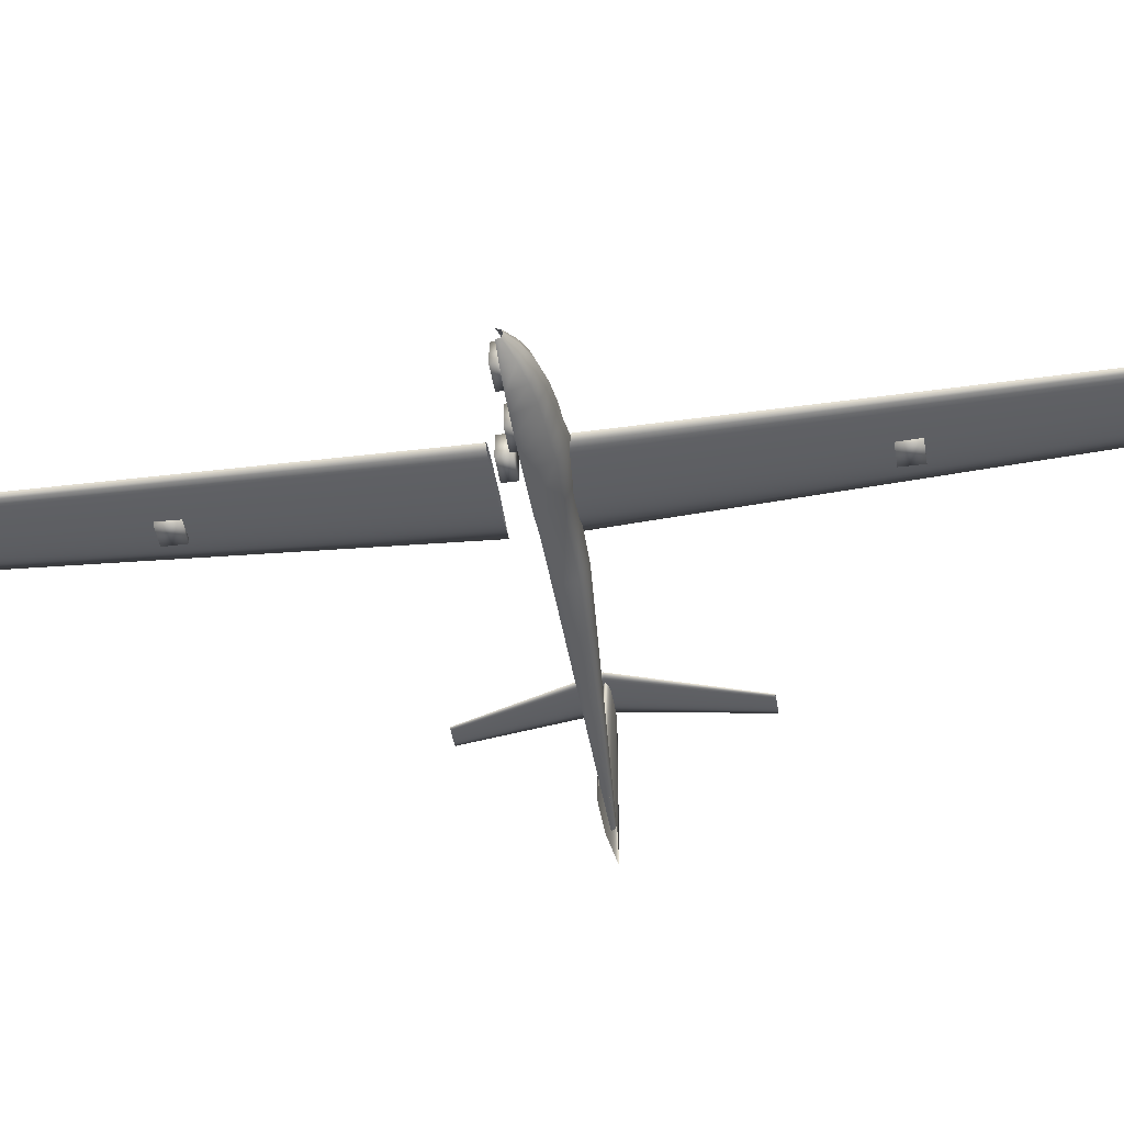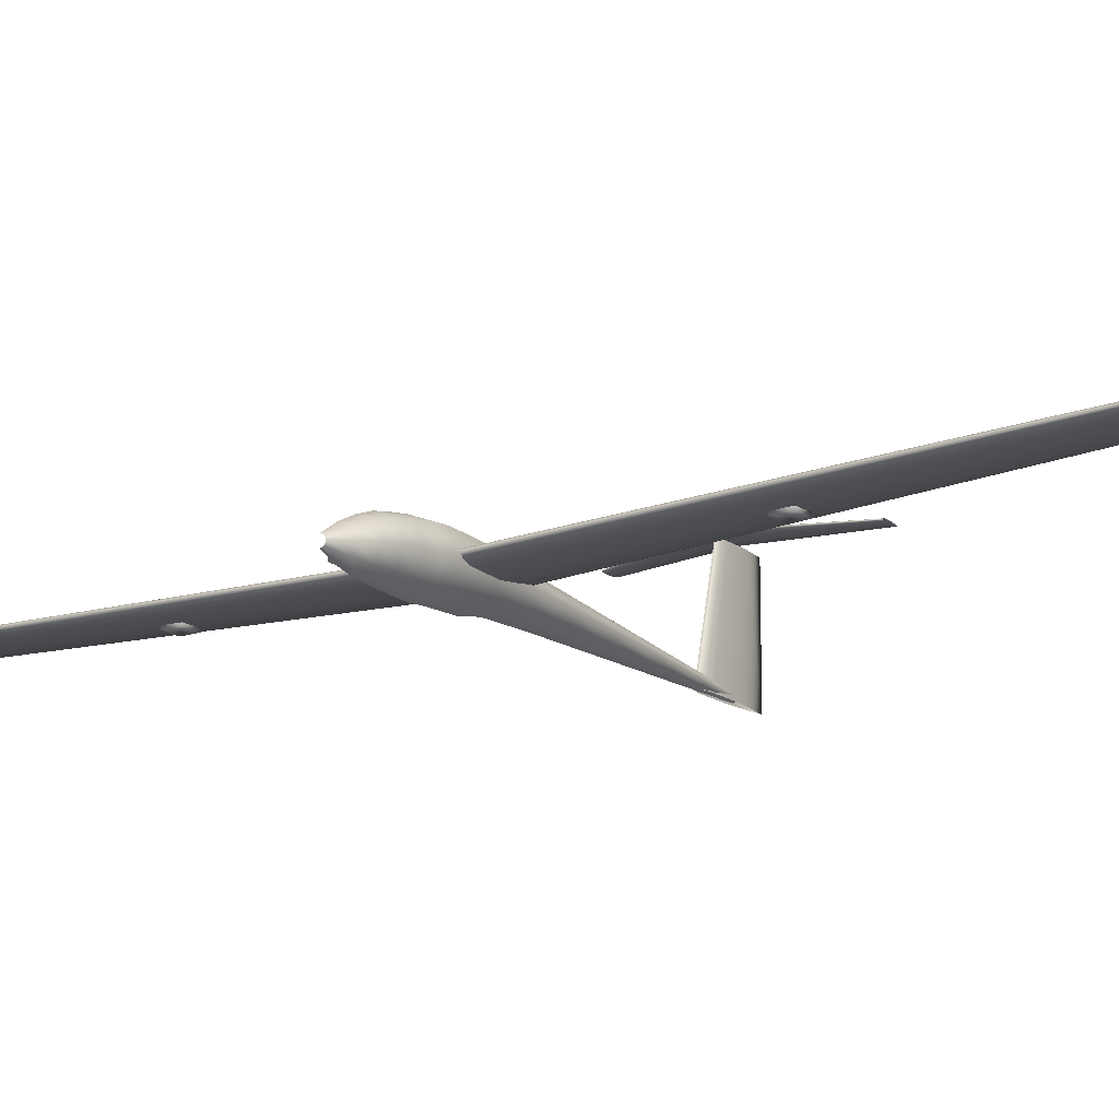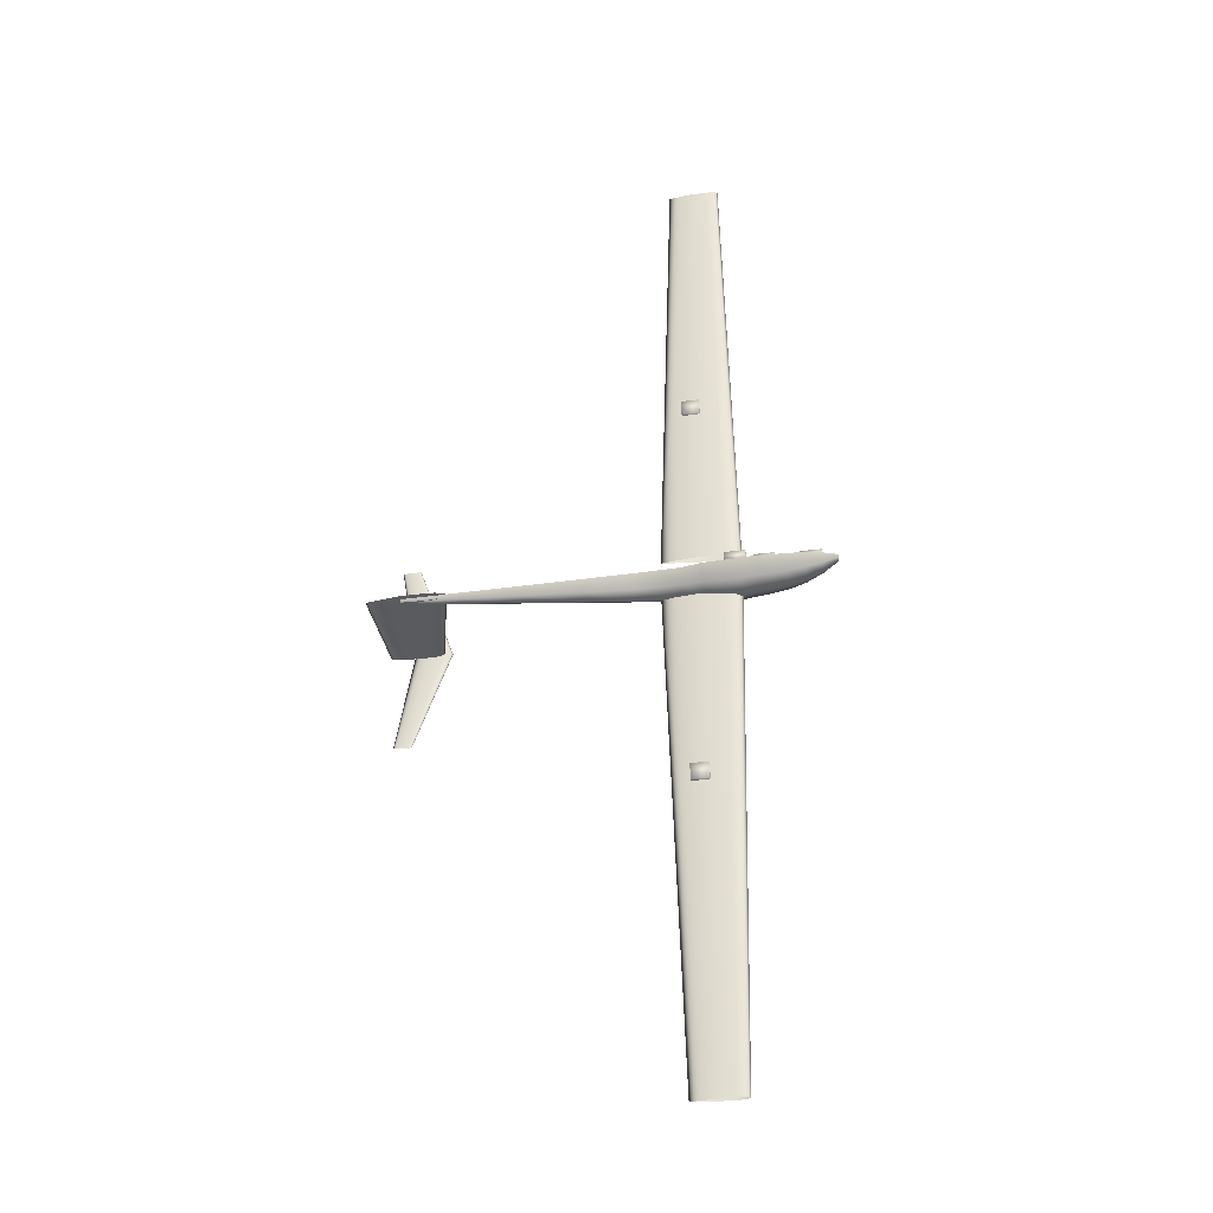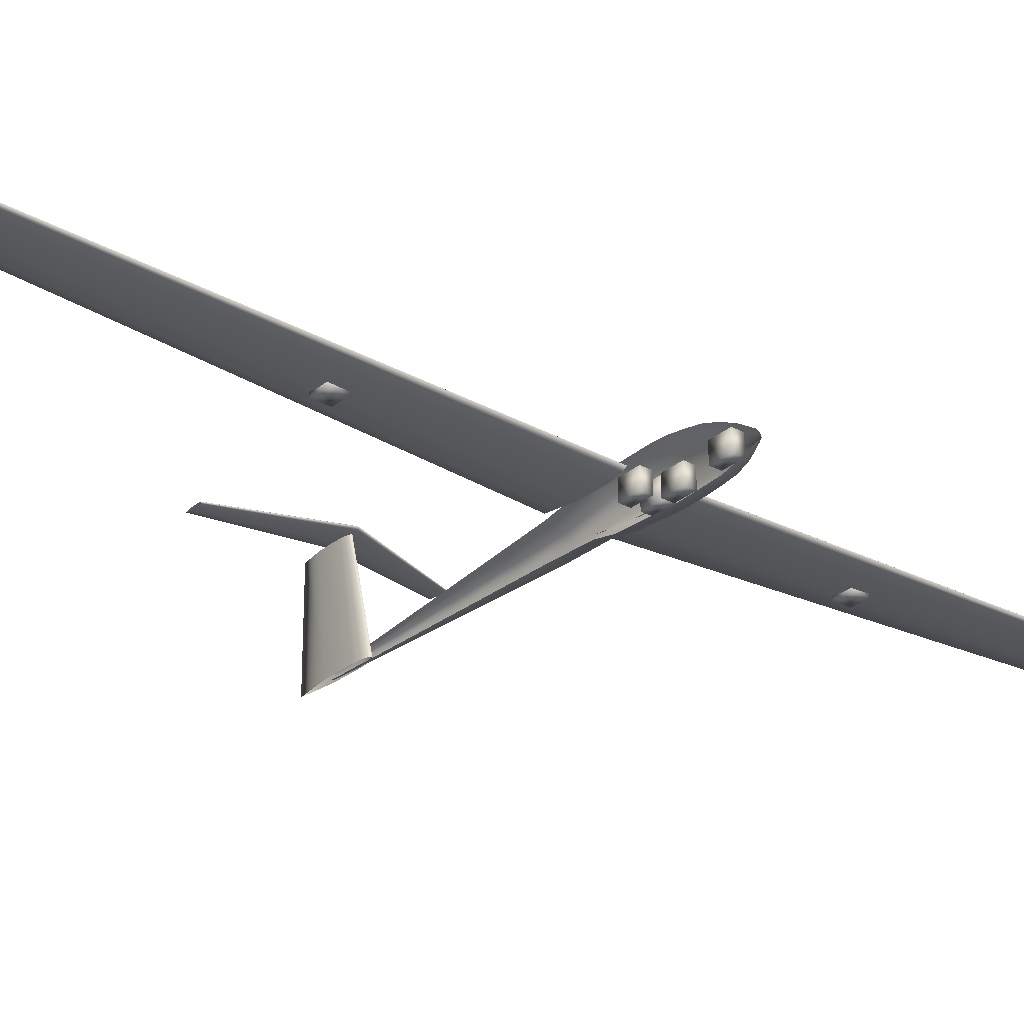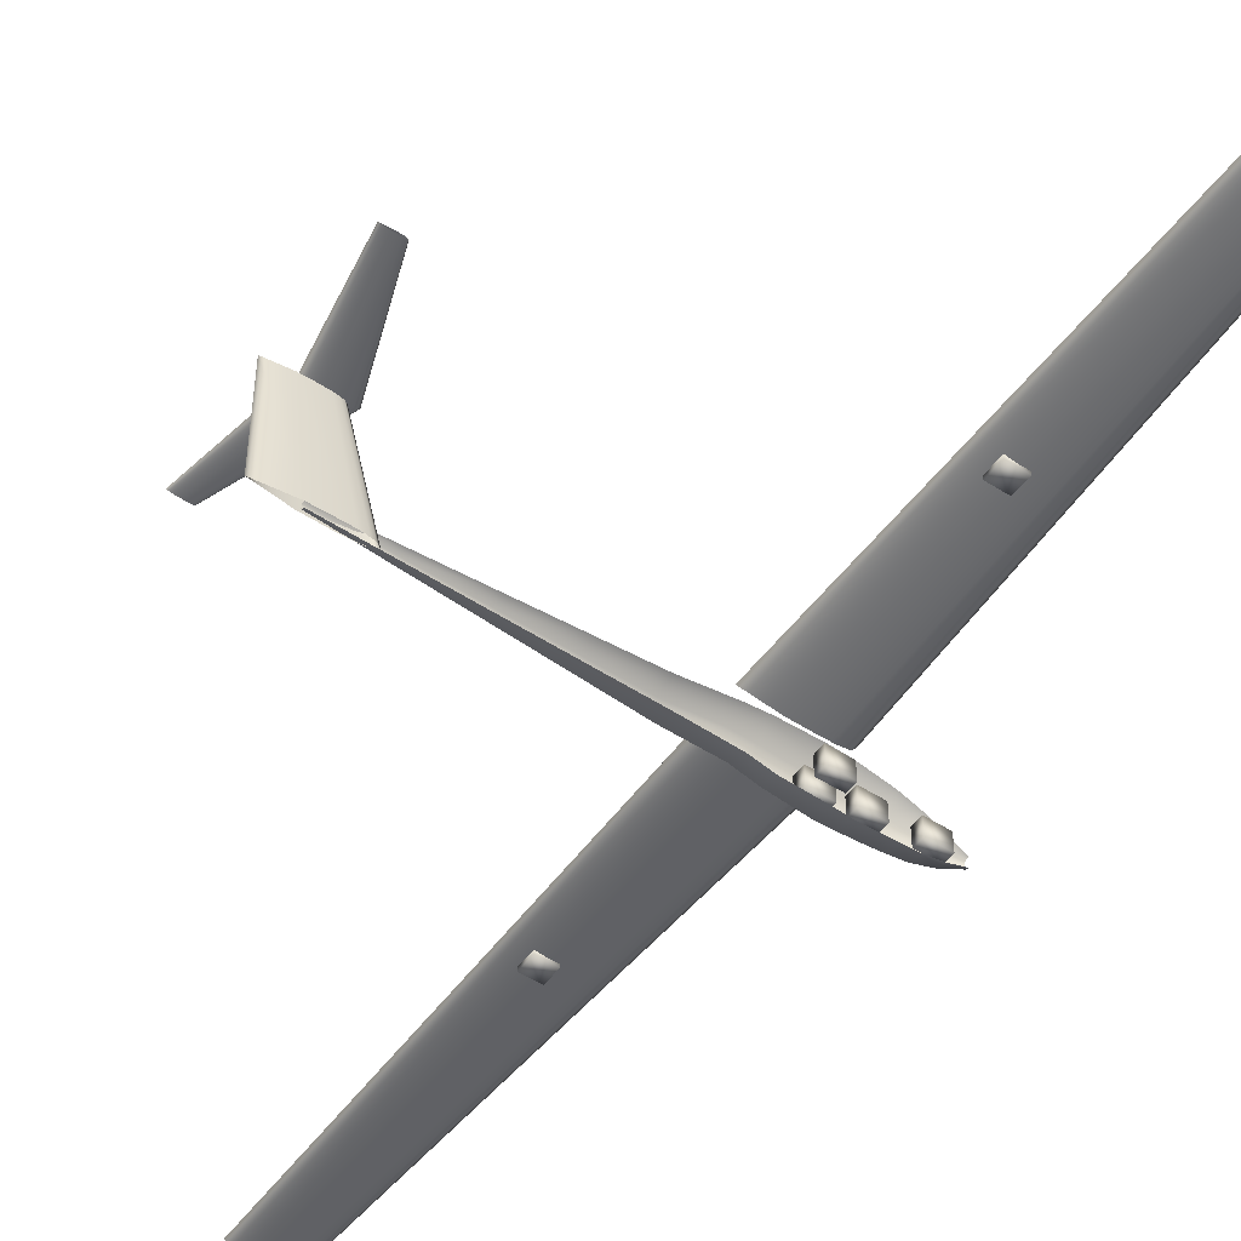
<metadata>
{"format":"obj","ext":"obj","renderer":"f3d","projection":"perspective","resolution":1024,"background":"white","views":[{"elev":-42.8,"azim":-81.1,"up":"+Z"},{"elev":-16.2,"azim":-56.1,"up":"+Z"},{"elev":-33.8,"azim":-170.0,"up":"+Y"},{"elev":-28.3,"azim":-128.7,"up":"+Z"},{"elev":-50.8,"azim":145.0,"up":"+Z"}]}
</metadata>
<code>
v 0.1099 0.5194 0.05057
v 0.1135 0.5194 0.05325
v 0.1171 0.5194 0.05391
v 0.1207 0.5194 0.05458
v 0.1243 0.5194 0.05475
v 0.1316 0.5194 0.05492
v 0.1533 0.5194 0.05458
v 0.1823 0.5194 0.05057
v 0.1533 0.5194 0.04656
v 0.1316 0.5194 0.04623
v 0.1243 0.5194 0.04639
v 0.1207 0.5194 0.04656
v 0.1171 0.5194 0.04723
v 0.1135 0.5194 0.0479
v 0.1214 0.975 0.06761
v 0.1238 0.975 0.06939
v 0.1263 0.975 0.06983
v 0.1287 0.975 0.07028
v 0.1311 0.975 0.07039
v 0.1359 0.975 0.0705
v 0.1504 0.975 0.07028
v 0.1697 0.975 0.06761
v 0.1504 0.975 0.06493
v 0.1359 0.975 0.06471
v 0.1311 0.975 0.06482
v 0.1287 0.975 0.06493
v 0.1263 0.975 0.06538
v 0.1238 0.975 0.06582
v 0.1099 0.4806 0.05057
v 0.1135 0.4806 0.05325
v 0.1171 0.4806 0.05391
v 0.1207 0.4806 0.05458
v 0.1243 0.4806 0.05475
v 0.1316 0.4806 0.05492
v 0.1533 0.4806 0.05458
v 0.1823 0.4806 0.05057
v 0.1533 0.4806 0.04656
v 0.1316 0.4806 0.04623
v 0.1243 0.4806 0.04639
v 0.1207 0.4806 0.04656
v 0.1171 0.4806 0.04723
v 0.1135 0.4806 0.0479
v 0.1214 0.025 0.06761
v 0.1238 0.025 0.06939
v 0.1263 0.025 0.06983
v 0.1287 0.025 0.07028
v 0.1311 0.025 0.07039
v 0.1359 0.025 0.0705
v 0.1504 0.025 0.07028
v 0.1697 0.025 0.06761
v 0.1504 0.025 0.06493
v 0.1359 0.025 0.06471
v 0.1311 0.025 0.06482
v 0.1287 0.025 0.06493
v 0.1263 0.025 0.06538
v 0.1238 0.025 0.06582
v 0.3898 0.5 0.1347
v 0.3916 0.5 0.1361
v 0.3934 0.5 0.1364
v 0.3952 0.5 0.1367
v 0.3969 0.5 0.1368
v 0.4005 0.5 0.1369
v 0.4112 0.5 0.1367
v 0.4254 0.5 0.1347
v 0.4112 0.5 0.1328
v 0.4005 0.5 0.1326
v 0.3969 0.5 0.1327
v 0.3952 0.5 0.1328
v 0.3934 0.5 0.1331
v 0.3916 0.5 0.1334
v 0.4243 0.5958 0.1347
v 0.4252 0.5958 0.1354
v 0.426 0.5958 0.1355
v 0.4269 0.5958 0.1357
v 0.4278 0.5958 0.1357
v 0.4295 0.5958 0.1358
v 0.4347 0.5958 0.1357
v 0.4417 0.5958 0.1347
v 0.4347 0.5958 0.1338
v 0.4295 0.5958 0.1337
v 0.4278 0.5958 0.1337
v 0.4269 0.5958 0.1338
v 0.426 0.5958 0.1339
v 0.4252 0.5958 0.1341
v 0.4243 0.4042 0.1347
v 0.4252 0.4042 0.1354
v 0.426 0.4042 0.1355
v 0.4269 0.4042 0.1357
v 0.4278 0.4042 0.1357
v 0.4295 0.4042 0.1358
v 0.4347 0.4042 0.1357
v 0.4417 0.4042 0.1347
v 0.4347 0.4042 0.1338
v 0.4295 0.4042 0.1337
v 0.4278 0.4042 0.1337
v 0.4269 0.4042 0.1338
v 0.426 0.4042 0.1339
v 0.4252 0.4042 0.1341
v 0.025 0.5 0.04345
v 0.025 0.4972 0.04227
v 0.025 0.496 0.03943
v 0.025 0.4972 0.03658
v 0.025 0.5 0.03541
v 0.03948 0.5 0.05323
v 0.03948 0.4915 0.04984
v 0.03948 0.4879 0.04166
v 0.03948 0.4915 0.03349
v 0.03948 0.5 0.0301
v 0.05396 0.5 0.06063
v 0.05396 0.4878 0.05571
v 0.05396 0.4827 0.04384
v 0.05396 0.4878 0.03197
v 0.05396 0.5 0.02705
v 0.06844 0.5 0.06603
v 0.06844 0.4858 0.06021
v 0.06844 0.4799 0.04617
v 0.06844 0.4858 0.03213
v 0.06844 0.5 0.02631
v 0.08292 0.5 0.06911
v 0.08292 0.4846 0.06275
v 0.08292 0.4783 0.04739
v 0.08292 0.4846 0.03203
v 0.08292 0.5 0.02567
v 0.0974 0.5 0.07156
v 0.0974 0.4841 0.06474
v 0.0974 0.4775 0.04828
v 0.0974 0.4841 0.03182
v 0.0974 0.5 0.025
v 0.1103 0.5 0.0725
v 0.1103 0.4829 0.06573
v 0.1103 0.4759 0.04937
v 0.1103 0.4829 0.03302
v 0.1103 0.5 0.02625
v 0.1435 0.5 0.07181
v 0.1435 0.4846 0.06538
v 0.1435 0.4783 0.04984
v 0.1435 0.4846 0.03431
v 0.1435 0.5 0.02787
v 0.1625 0.5 0.06973
v 0.1625 0.4858 0.06421
v 0.1625 0.4799 0.05088
v 0.1625 0.4858 0.03754
v 0.1625 0.5 0.03202
v 0.2049 0.5 0.06249
v 0.2049 0.4859 0.05826
v 0.2049 0.48 0.04806
v 0.2049 0.4859 0.03786
v 0.2049 0.5 0.03363
v 0.2493 0.5 0.05864
v 0.2493 0.4884 0.05511
v 0.2493 0.4836 0.04659
v 0.2493 0.4884 0.03806
v 0.2493 0.5 0.03453
v 0.3038 0.5 0.05391
v 0.3038 0.4915 0.05123
v 0.3038 0.4879 0.04477
v 0.3038 0.4915 0.03832
v 0.3038 0.5 0.03564
v 0.3588 0.5 0.04913
v 0.3588 0.4946 0.04732
v 0.3588 0.4923 0.04294
v 0.3588 0.4946 0.03857
v 0.3588 0.5 0.03676
v 0.3961 0.5 0.04589
v 0.3961 0.4967 0.04466
v 0.3961 0.4953 0.0417
v 0.3961 0.4967 0.03874
v 0.3961 0.5 0.03752
v 0.4151 0.5 0.04424
v 0.4151 0.4978 0.04331
v 0.4151 0.4968 0.04107
v 0.4151 0.4978 0.03883
v 0.4151 0.5 0.0379
v 0.3729 0.5 0.0379
v 0.3767 0.5023 0.0379
v 0.3804 0.5029 0.0379
v 0.3841 0.5034 0.0379
v 0.3878 0.5036 0.0379
v 0.3953 0.5037 0.0379
v 0.4177 0.5034 0.0379
v 0.4475 0.5 0.0379
v 0.4177 0.4966 0.0379
v 0.3953 0.4963 0.0379
v 0.3878 0.4964 0.0379
v 0.3841 0.4966 0.0379
v 0.3804 0.4971 0.0379
v 0.3767 0.4977 0.0379
v 0.3971 0.5 0.1329
v 0.3996 0.5016 0.1329
v 0.4021 0.5019 0.1329
v 0.4047 0.5023 0.1329
v 0.4072 0.5024 0.1329
v 0.4123 0.5025 0.1329
v 0.4275 0.5023 0.1329
v 0.4478 0.5 0.1329
v 0.4275 0.4977 0.1329
v 0.4123 0.4975 0.1329
v 0.4072 0.4976 0.1329
v 0.4047 0.4977 0.1329
v 0.4021 0.4981 0.1329
v 0.3996 0.4984 0.1329
v 0.1053 0.5045 0.03499
v 0.1243 0.5045 0.03499
v 0.1243 0.514 0.03499
v 0.1053 0.514 0.03499
v 0.1053 0.5045 0.05083
v 0.1243 0.5045 0.05083
v 0.1243 0.514 0.05083
v 0.1053 0.514 0.05083
v 0.1053 0.4878 0.03499
v 0.1243 0.4878 0.03499
v 0.1243 0.4973 0.03499
v 0.1053 0.4973 0.03499
v 0.1053 0.4878 0.05083
v 0.1243 0.4878 0.05083
v 0.1243 0.4973 0.05083
v 0.1053 0.4973 0.05083
v 0.07908 0.4954 0.02989
v 0.09809 0.4954 0.02989
v 0.09809 0.5049 0.02989
v 0.07908 0.5049 0.02989
v 0.07908 0.4954 0.04573
v 0.09809 0.4954 0.04573
v 0.09809 0.5049 0.04573
v 0.07908 0.5049 0.04573
v 0.03873 0.4959 0.03292
v 0.05771 0.4959 0.03292
v 0.05771 0.5054 0.03292
v 0.03873 0.5054 0.03292
v 0.03873 0.4959 0.04875
v 0.05771 0.4959 0.04875
v 0.05771 0.5054 0.04875
v 0.03873 0.5054 0.04875
v 0.1441 0.6855 0.05108
v 0.1605 0.6855 0.05108
v 0.1605 0.7007 0.05108
v 0.1441 0.7007 0.05108
v 0.1441 0.6855 0.05931
v 0.1605 0.6855 0.05931
v 0.1605 0.7007 0.05931
v 0.1441 0.7007 0.05931
v 0.1441 0.2993 0.05108
v 0.1605 0.2993 0.05108
v 0.1605 0.3145 0.05108
v 0.1441 0.3145 0.05108
v 0.1441 0.2993 0.05931
v 0.1605 0.2993 0.05931
v 0.1605 0.3145 0.05931
v 0.1441 0.3145 0.05931
f 16 1 15
f 17 2 16
f 18 3 17
f 19 4 18
f 20 5 19
f 21 6 20
f 22 7 21
f 23 8 22
f 24 9 23
f 25 10 24
f 26 11 25
f 27 12 26
f 28 13 27
f 15 14 28
f 2 1 16
f 3 2 17
f 4 3 18
f 5 4 19
f 6 5 20
f 7 6 21
f 8 7 22
f 9 8 23
f 10 9 24
f 11 10 25
f 12 11 26
f 13 12 27
f 14 13 28
f 1 14 15
f 43 29 44
f 44 30 45
f 45 31 46
f 46 32 47
f 47 33 48
f 48 34 49
f 49 35 50
f 50 36 51
f 51 37 52
f 52 38 53
f 53 39 54
f 54 40 55
f 55 41 56
f 56 42 43
f 44 29 30
f 45 30 31
f 46 31 32
f 47 32 33
f 48 33 34
f 49 34 35
f 50 35 36
f 51 36 37
f 52 37 38
f 53 38 39
f 54 39 40
f 55 40 41
f 56 41 42
f 43 42 29
f 72 57 71
f 73 58 72
f 74 59 73
f 75 60 74
f 76 61 75
f 77 62 76
f 78 63 77
f 79 64 78
f 80 65 79
f 81 66 80
f 82 67 81
f 83 68 82
f 84 69 83
f 71 70 84
f 58 57 72
f 59 58 73
f 60 59 74
f 61 60 75
f 62 61 76
f 63 62 77
f 64 63 78
f 65 64 79
f 66 65 80
f 67 66 81
f 68 67 82
f 69 68 83
f 70 69 84
f 57 70 71
f 85 57 86
f 86 58 87
f 87 59 88
f 88 60 89
f 89 61 90
f 90 62 91
f 91 63 92
f 92 64 93
f 93 65 94
f 94 66 95
f 95 67 96
f 96 68 97
f 97 69 98
f 98 70 85
f 86 57 58
f 87 58 59
f 88 59 60
f 89 60 61
f 90 61 62
f 91 62 63
f 92 63 64
f 93 64 65
f 94 65 66
f 95 66 67
f 96 67 68
f 97 68 69
f 98 69 70
f 85 70 57
f 105 99 104
f 106 100 105
f 107 101 106
f 108 102 107
f 110 104 109
f 111 105 110
f 112 106 111
f 113 107 112
f 115 109 114
f 116 110 115
f 117 111 116
f 118 112 117
f 120 114 119
f 121 115 120
f 122 116 121
f 123 117 122
f 125 119 124
f 126 120 125
f 127 121 126
f 128 122 127
f 130 124 129
f 131 125 130
f 132 126 131
f 133 127 132
f 135 129 134
f 136 130 135
f 137 131 136
f 138 132 137
f 140 134 139
f 141 135 140
f 142 136 141
f 143 137 142
f 145 139 144
f 146 140 145
f 147 141 146
f 148 142 147
f 150 144 149
f 151 145 150
f 152 146 151
f 153 147 152
f 155 149 154
f 156 150 155
f 157 151 156
f 158 152 157
f 160 154 159
f 161 155 160
f 162 156 161
f 163 157 162
f 164 165 159
f 166 160 165
f 167 161 166
f 168 162 167
f 169 170 164
f 165 170 171
f 172 166 171
f 173 167 172
f 100 99 105
f 101 100 106
f 102 101 107
f 103 102 108
f 105 104 110
f 106 105 111
f 107 106 112
f 108 107 113
f 110 109 115
f 111 110 116
f 112 111 117
f 113 112 118
f 115 114 120
f 116 115 121
f 117 116 122
f 118 117 123
f 120 119 125
f 121 120 126
f 122 121 127
f 123 122 128
f 125 124 130
f 126 125 131
f 127 126 132
f 128 127 133
f 130 129 135
f 131 130 136
f 132 131 137
f 133 132 138
f 135 134 140
f 136 135 141
f 137 136 142
f 138 137 143
f 140 139 145
f 141 140 146
f 142 141 147
f 143 142 148
f 145 144 150
f 146 145 151
f 147 146 152
f 148 147 153
f 150 149 155
f 151 150 156
f 152 151 157
f 153 152 158
f 155 154 160
f 156 155 161
f 157 156 162
f 158 157 163
f 160 159 165
f 161 160 166
f 162 161 167
f 163 162 168
f 170 165 164
f 166 165 171
f 167 166 172
f 168 167 173
f 188 174 189
f 189 175 190
f 190 176 191
f 191 177 192
f 192 178 193
f 193 179 194
f 194 180 195
f 195 181 196
f 196 182 197
f 197 183 198
f 198 184 199
f 199 185 200
f 200 186 201
f 201 187 188
f 189 174 175
f 190 175 176
f 191 176 177
f 192 177 178
f 193 178 179
f 194 179 180
f 195 180 181
f 196 181 182
f 197 182 183
f 198 183 184
f 199 184 185
f 200 185 186
f 201 186 187
f 188 187 174
f 205 202 203
f 205 203 204
f 207 202 206
f 203 202 207
f 206 202 205
f 206 205 209
f 209 205 208
f 208 205 204
f 208 203 207
f 204 203 208
f 209 207 206
f 208 207 209
f 213 210 211
f 213 211 212
f 215 210 214
f 211 210 215
f 214 210 213
f 214 213 217
f 217 213 216
f 216 213 212
f 216 211 215
f 212 211 216
f 217 215 214
f 216 215 217
f 221 218 219
f 221 219 220
f 223 218 222
f 219 218 223
f 222 218 221
f 222 221 225
f 225 221 224
f 224 221 220
f 224 219 223
f 220 219 224
f 225 223 222
f 224 223 225
f 229 226 227
f 229 227 228
f 231 226 230
f 227 226 231
f 230 226 229
f 230 229 233
f 233 229 232
f 232 229 228
f 232 227 231
f 228 227 232
f 233 231 230
f 232 231 233
f 237 234 235
f 237 235 236
f 239 234 238
f 235 234 239
f 238 234 237
f 238 237 241
f 241 237 240
f 240 237 236
f 240 235 239
f 236 235 240
f 241 239 238
f 240 239 241
f 245 242 243
f 245 243 244
f 247 242 246
f 243 242 247
f 246 242 245
f 246 245 249
f 249 245 248
f 248 245 244
f 248 243 247
f 244 243 248
f 249 247 246
f 248 247 249

</code>
